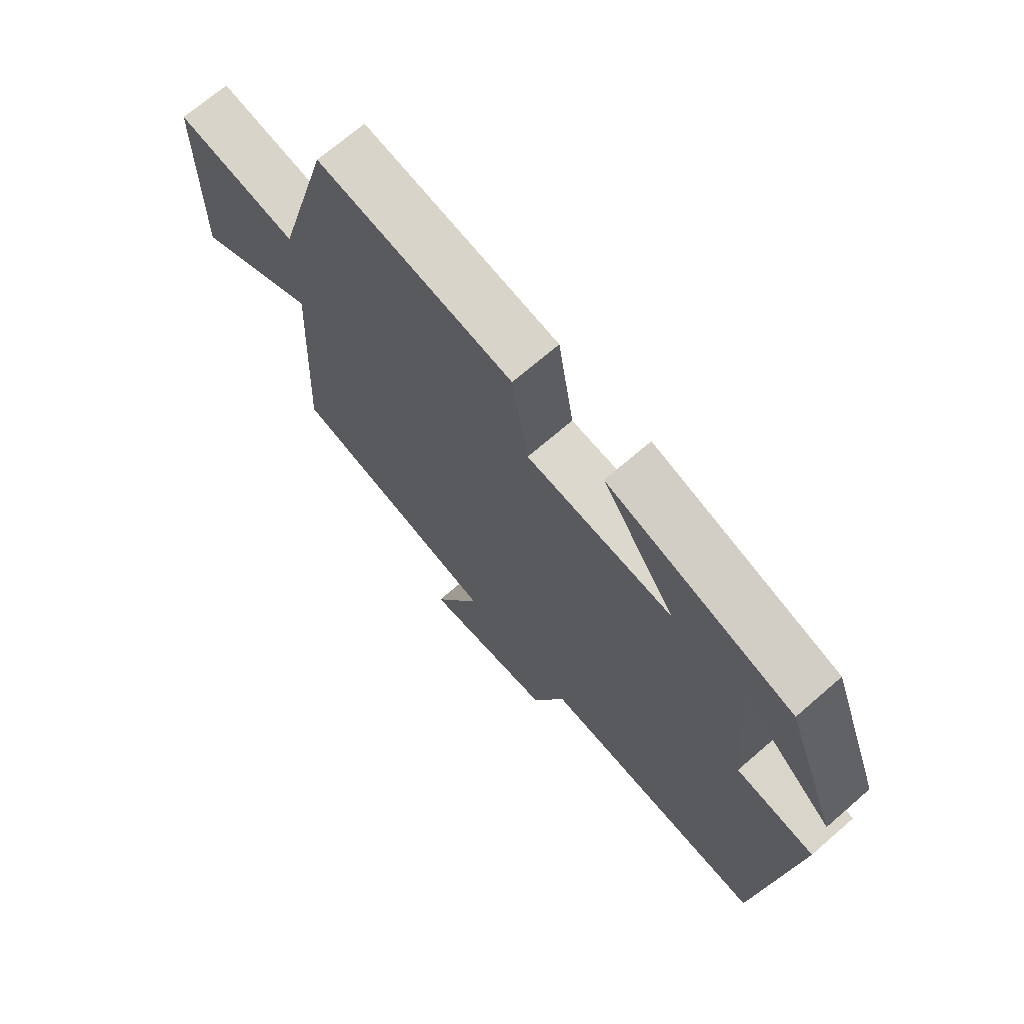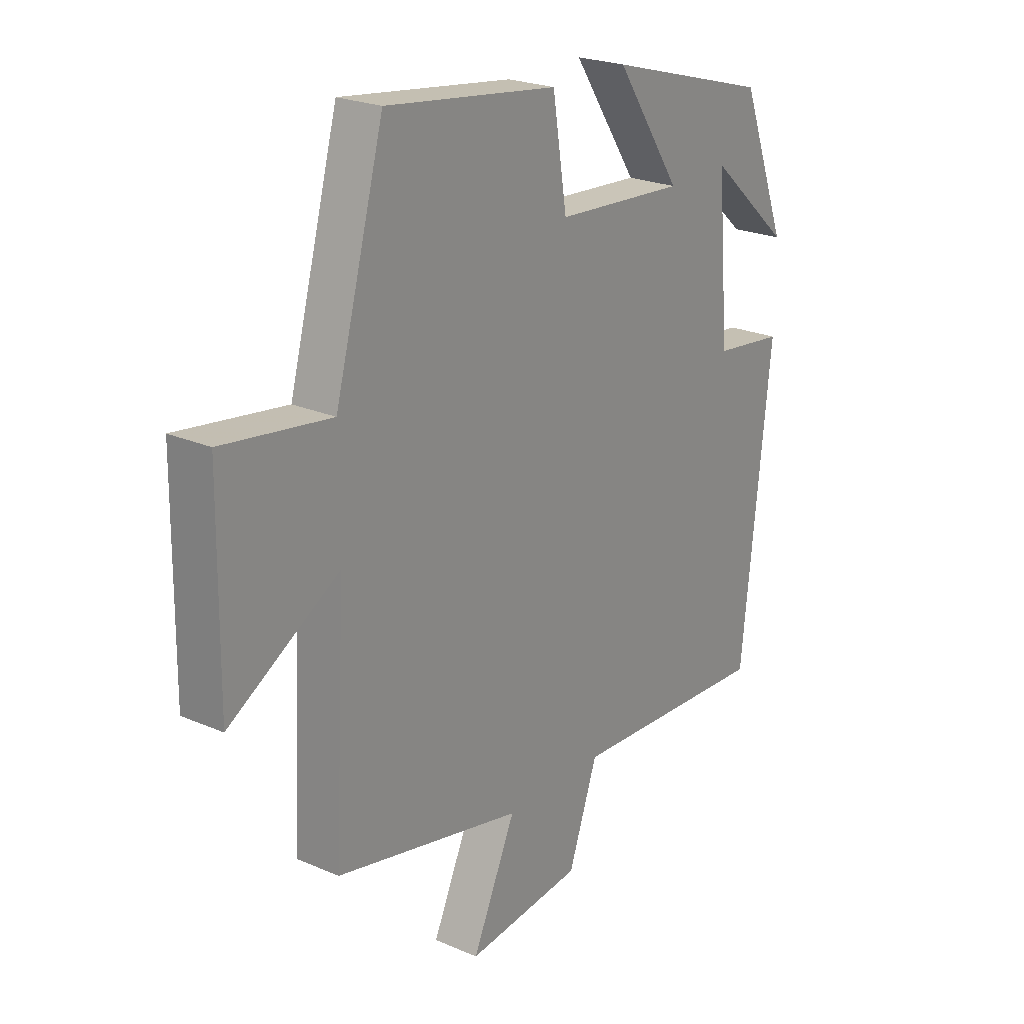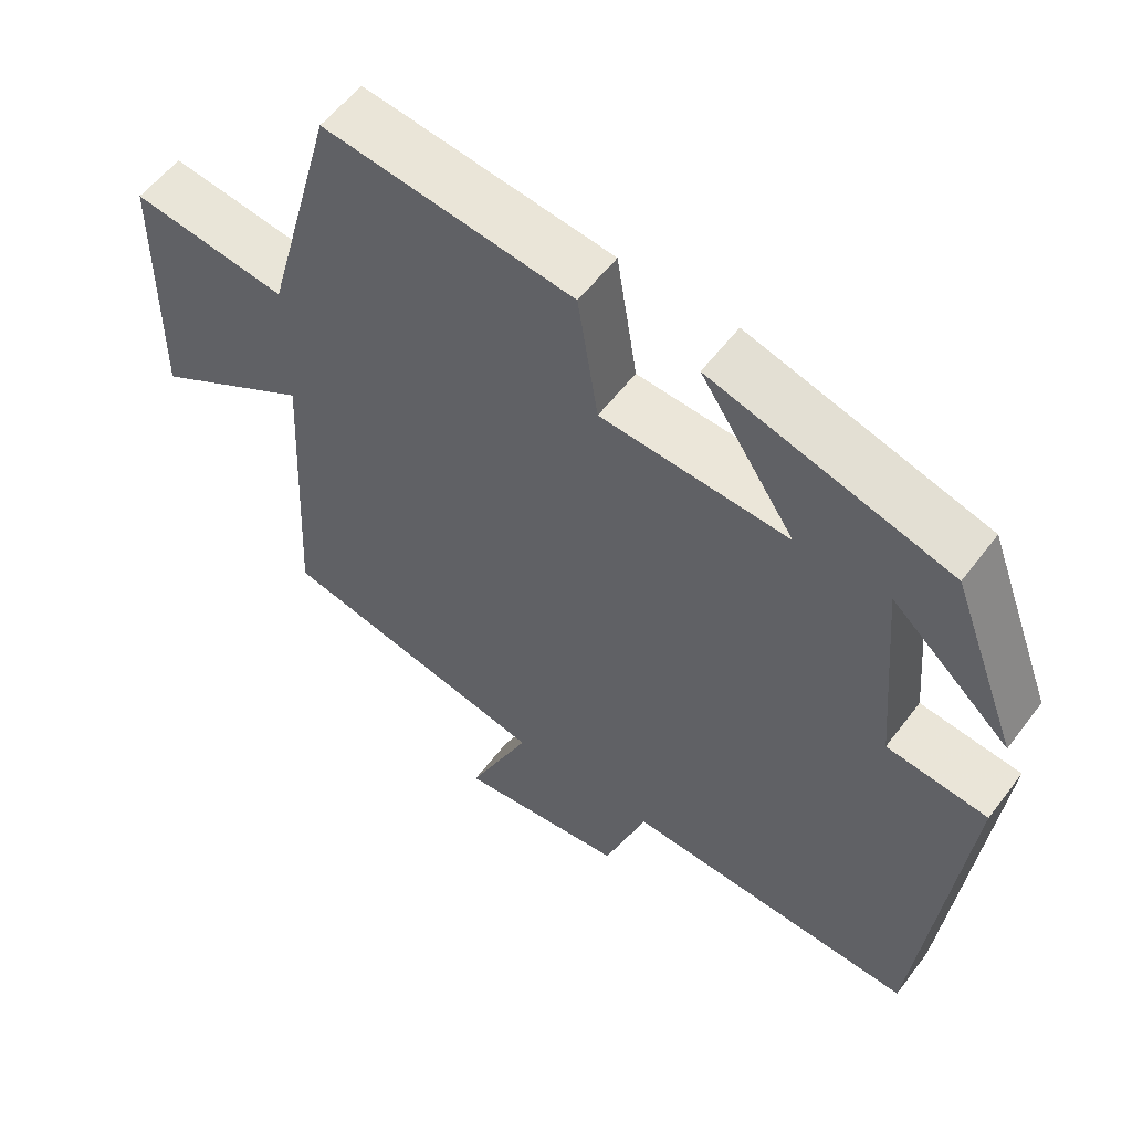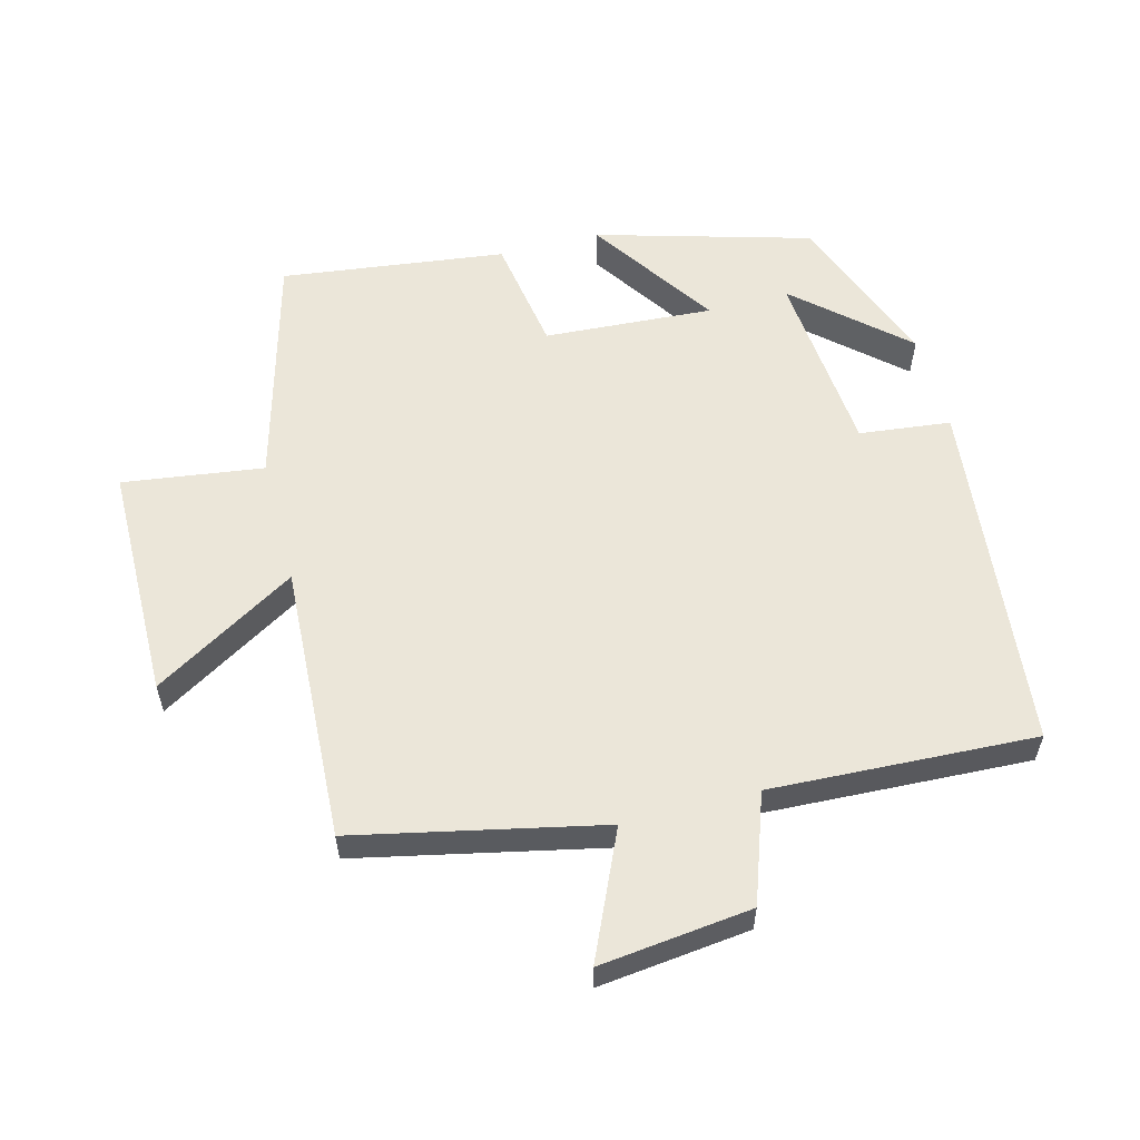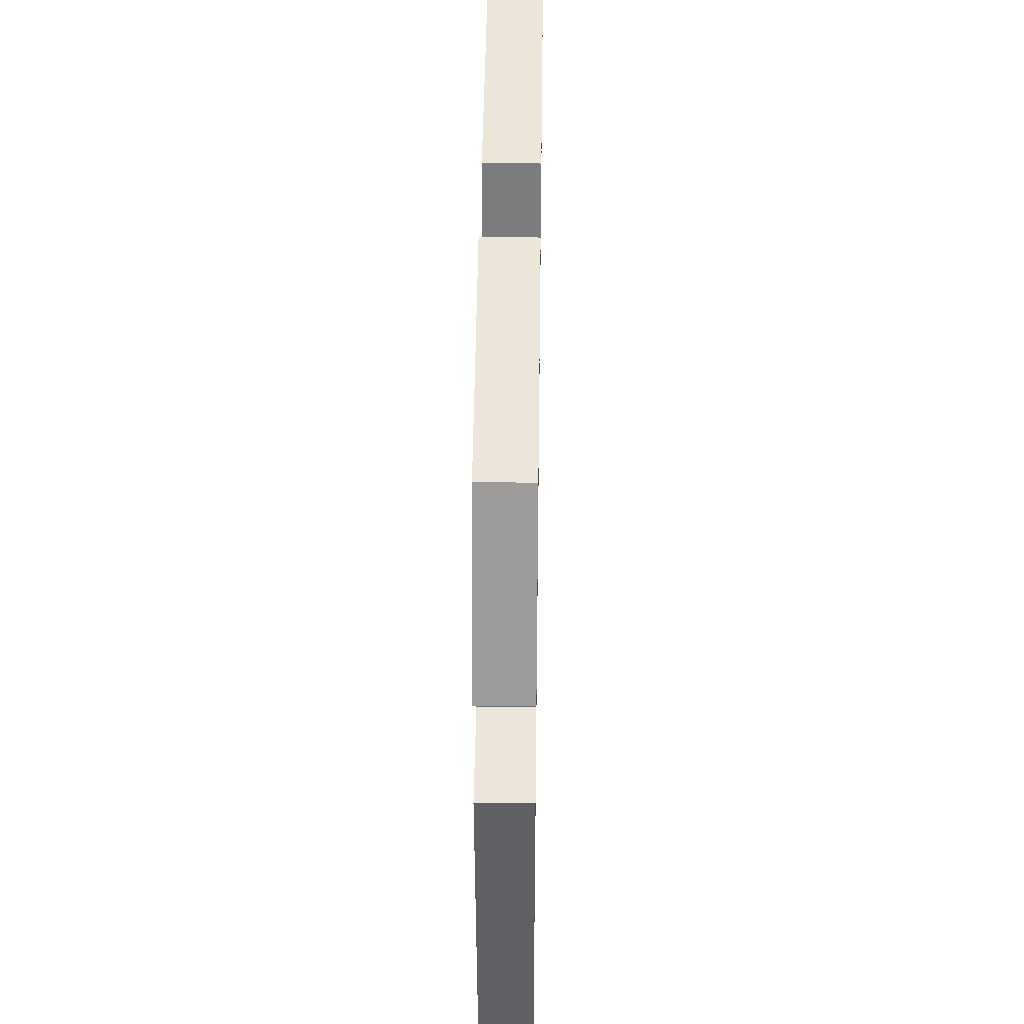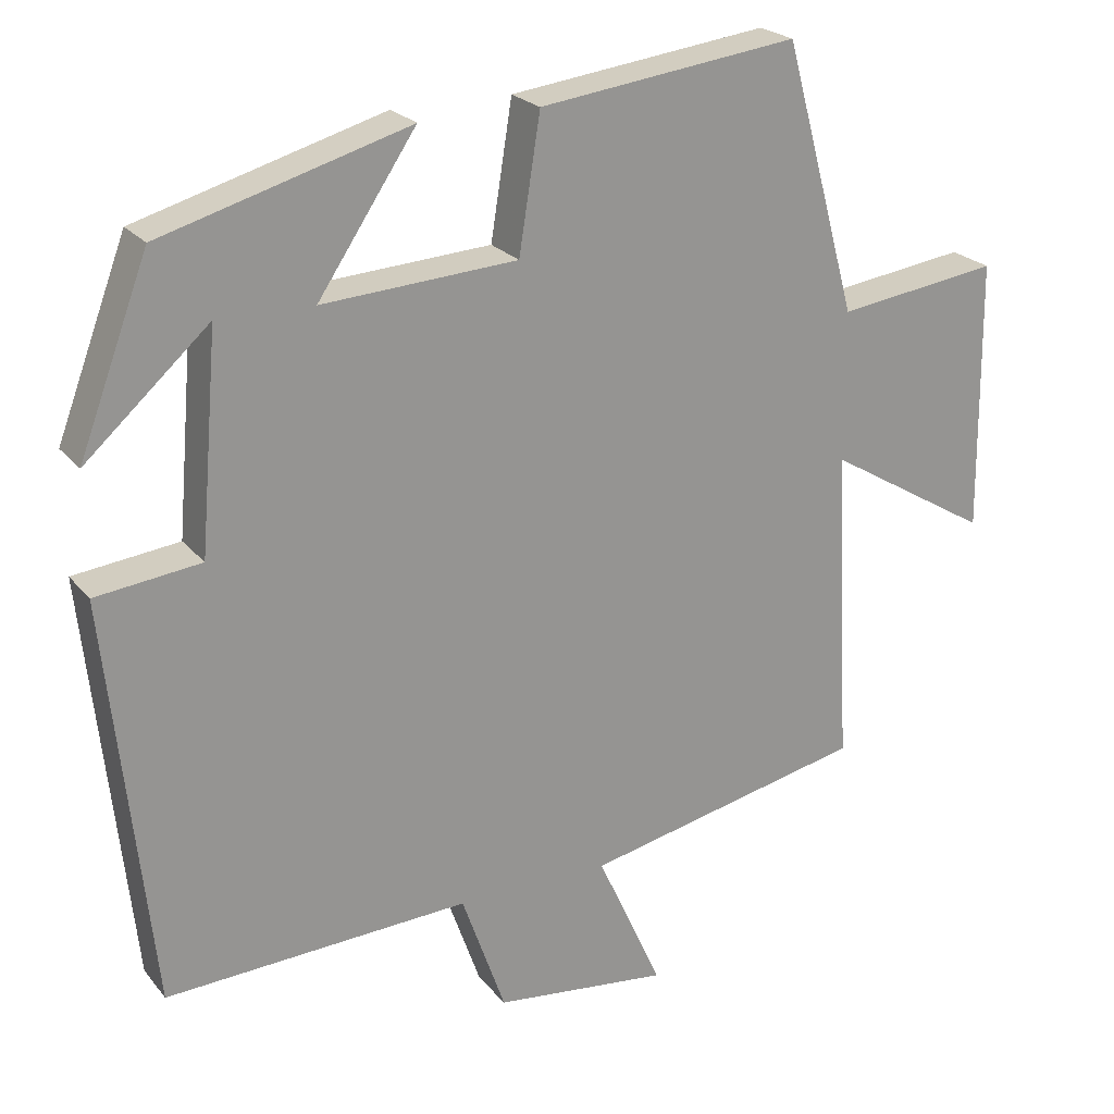
<metadata>
{"format":"obj","ext":"obj","renderer":"f3d","projection":"perspective","resolution":1024,"background":"white","views":[{"elev":70.1,"azim":-130.9,"up":"+Z"},{"elev":23.1,"azim":126.5,"up":"+Z"},{"elev":56.5,"azim":-143.4,"up":"+Z"},{"elev":57.4,"azim":165.2,"up":"+Y"},{"elev":40.4,"azim":-89.2,"up":"+Z"},{"elev":22.9,"azim":-28.5,"up":"+Z"}]}
</metadata>
<code>
v 0.404 0.07 0.543
v 0.5 0.07 0.192
v 0.711 0.07 0.221
v 0.715 0.07 -0.133
v 0.5 0.07 -0.004
v 0.522 0.07 -0.42
v 0.154 0.07 -0.5
v 0.239 0.07 -0.688
v 0.011 0.07 -0.662
v -0.046 0.07 -0.5
v -0.443 0.07 -0.519
v -0.5 0.07 0.013
v -0.363 0.07 0.029
v -0.339 0.07 0.311
v -0.5 0.07 0.167
v -0.409 0.07 0.408
v -0.087 0.07 0.5
v -0.215 0.07 0.309
v 0.039 0.07 0.325
v 0.067 0.07 0.5
v 0.404 0 0.543
v 0.5 0 0.192
v 0.711 0 0.221
v 0.715 0 -0.133
v 0.5 0 -0.004
v 0.522 0 -0.42
v 0.154 0 -0.5
v 0.239 0 -0.688
v 0.011 0 -0.662
v -0.046 0 -0.5
v -0.443 0 -0.519
v -0.5 0 0.013
v -0.363 0 0.029
v -0.339 0 0.311
v -0.5 0 0.167
v -0.409 0 0.408
v -0.087 0 0.5
v -0.215 0 0.309
v 0.039 0 0.325
v 0.067 0 0.5
f 19 20 1 2
f 18 19 2
f 16 17 18
f 14 15 16
f 14 16 18
f 13 14 18 2
f 10 11 12 13
f 7 8 9 10
f 7 10 13
f 6 7 13
f 5 6 13
f 2 3 4 5
f 2 5 13
f 22 21 40 39
f 22 39 38
f 38 37 36
f 36 35 34
f 38 36 34
f 22 38 34 33
f 33 32 31 30
f 30 29 28 27
f 33 30 27
f 33 27 26
f 33 26 25
f 25 24 23 22
f 33 25 22
f 1 21 22 2
f 2 22 23 3
f 3 23 24 4
f 4 24 25 5
f 5 25 26 6
f 6 26 27 7
f 7 27 28 8
f 8 28 29 9
f 9 29 30 10
f 10 30 31 11
f 11 31 32 12
f 12 32 33 13
f 13 33 34 14
f 14 34 35 15
f 15 35 36 16
f 16 36 37 17
f 17 37 38 18
f 18 38 39 19
f 19 39 40 20
f 20 40 21 1

</code>
